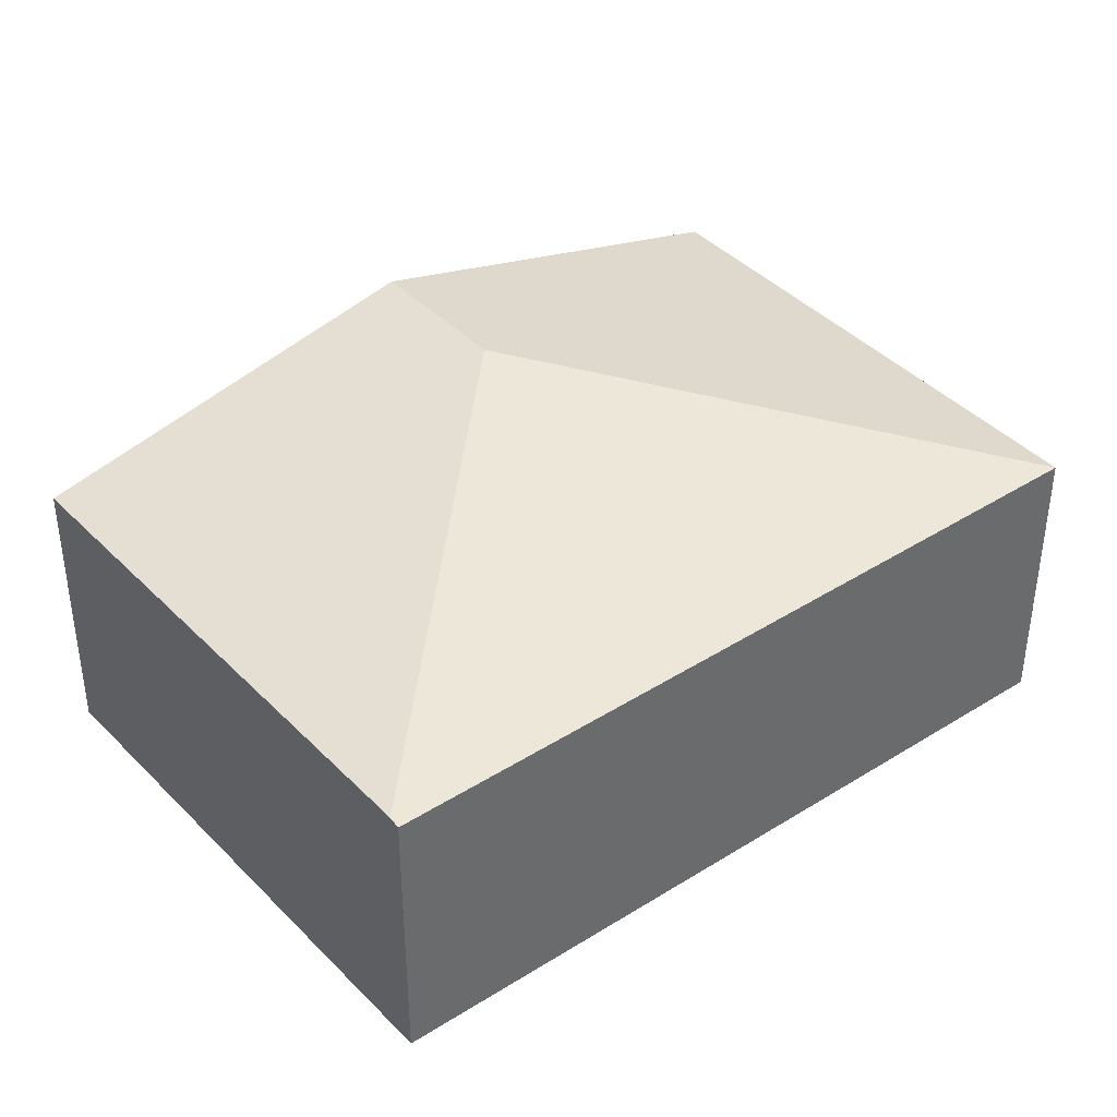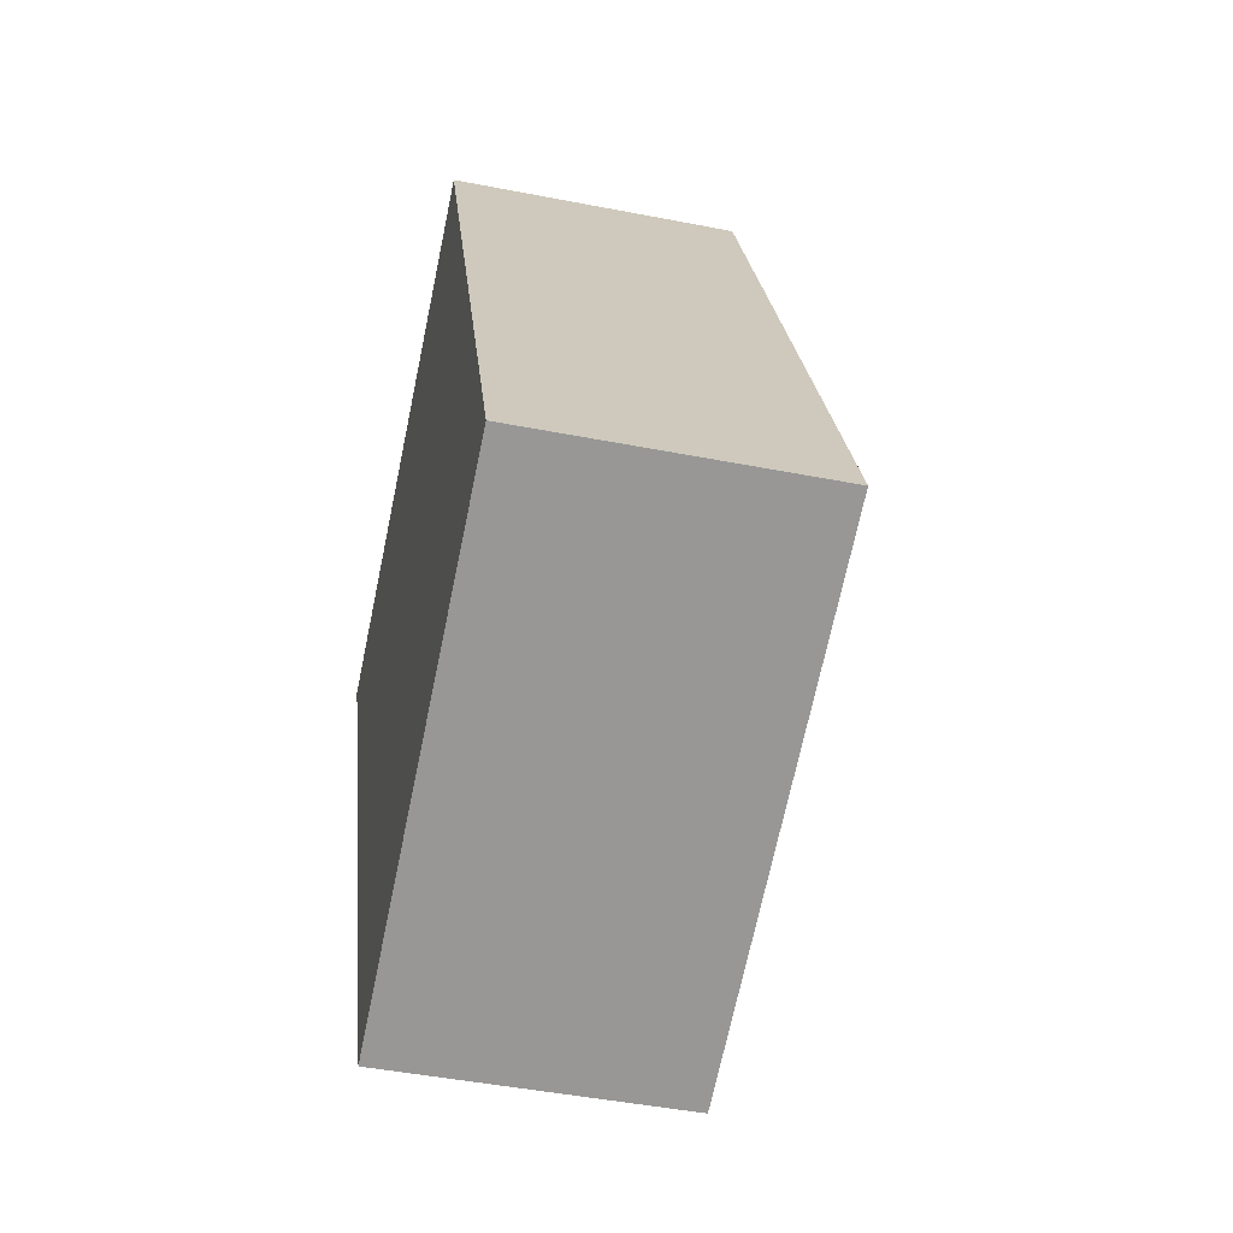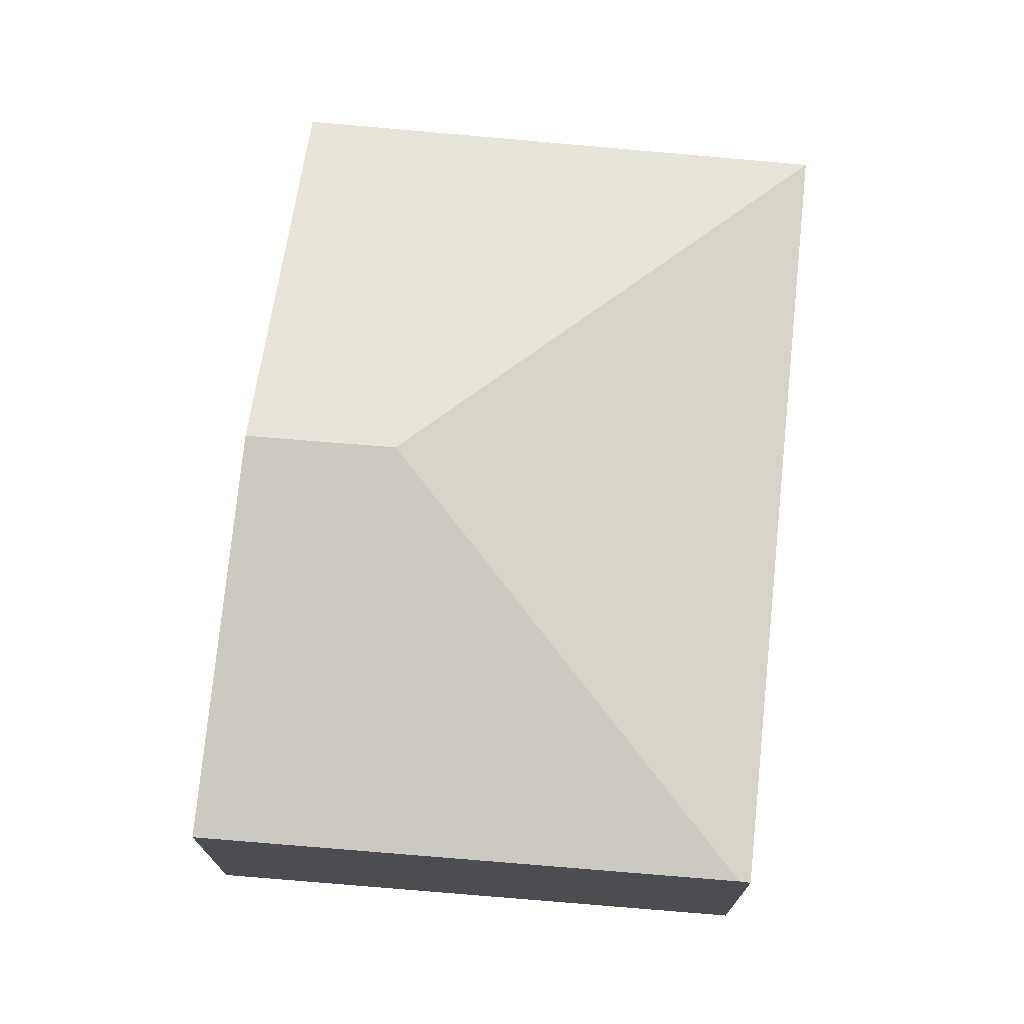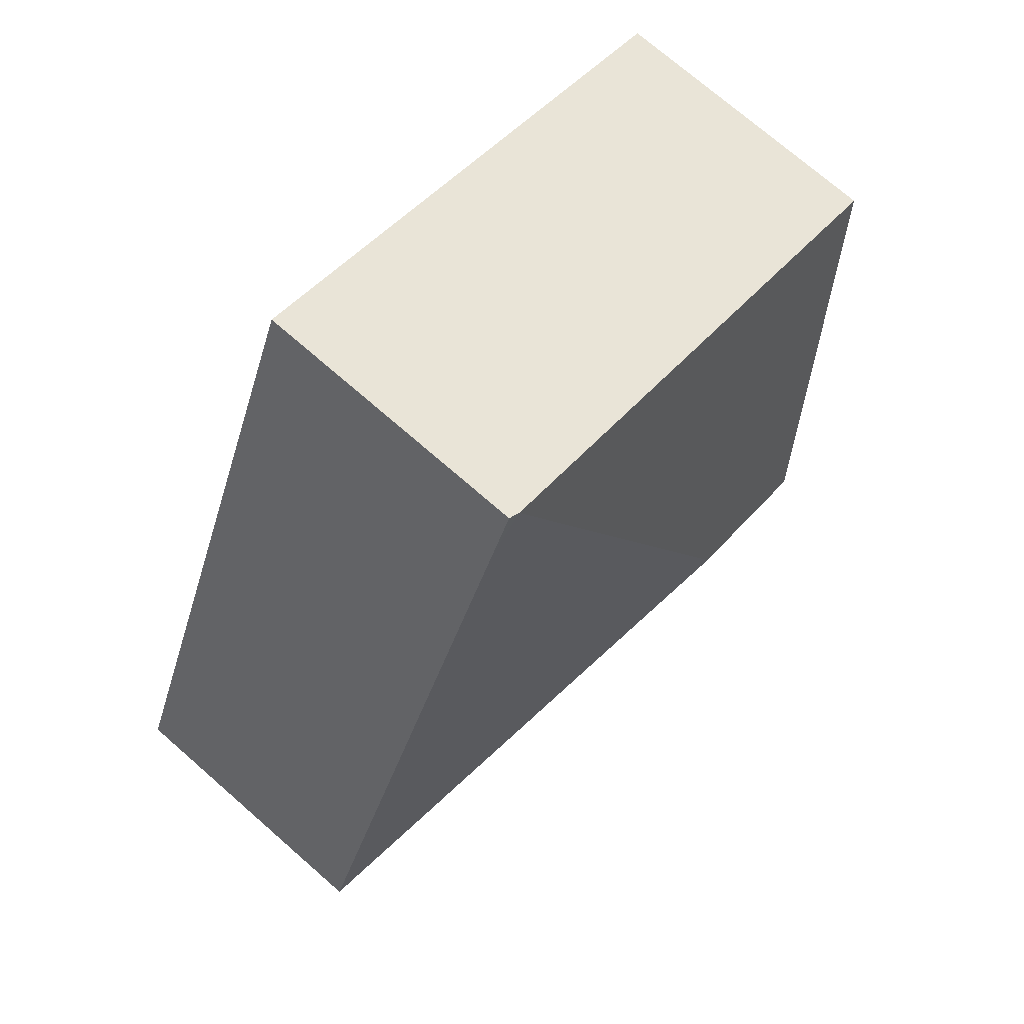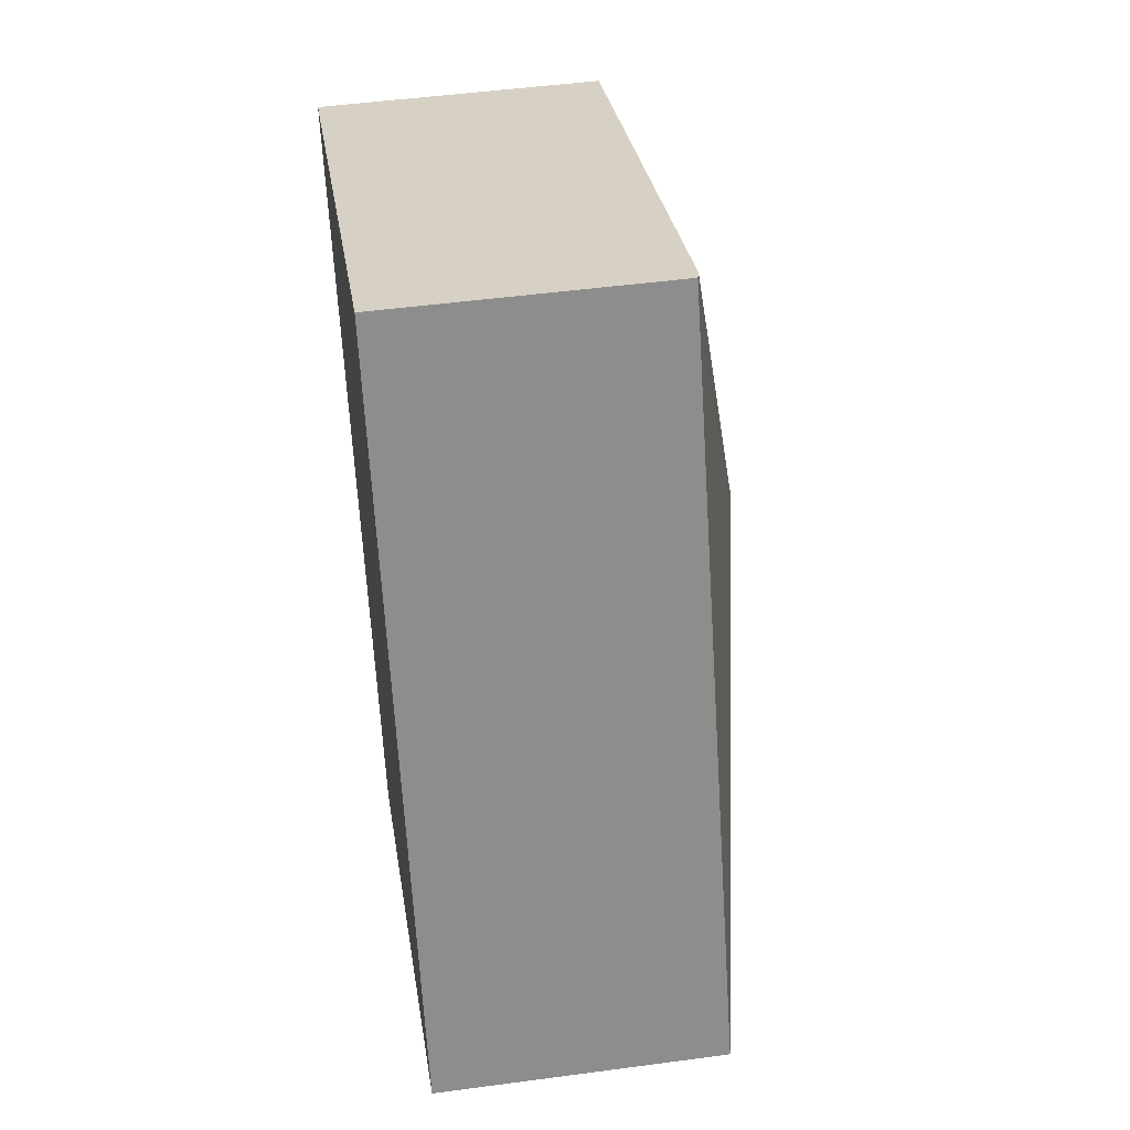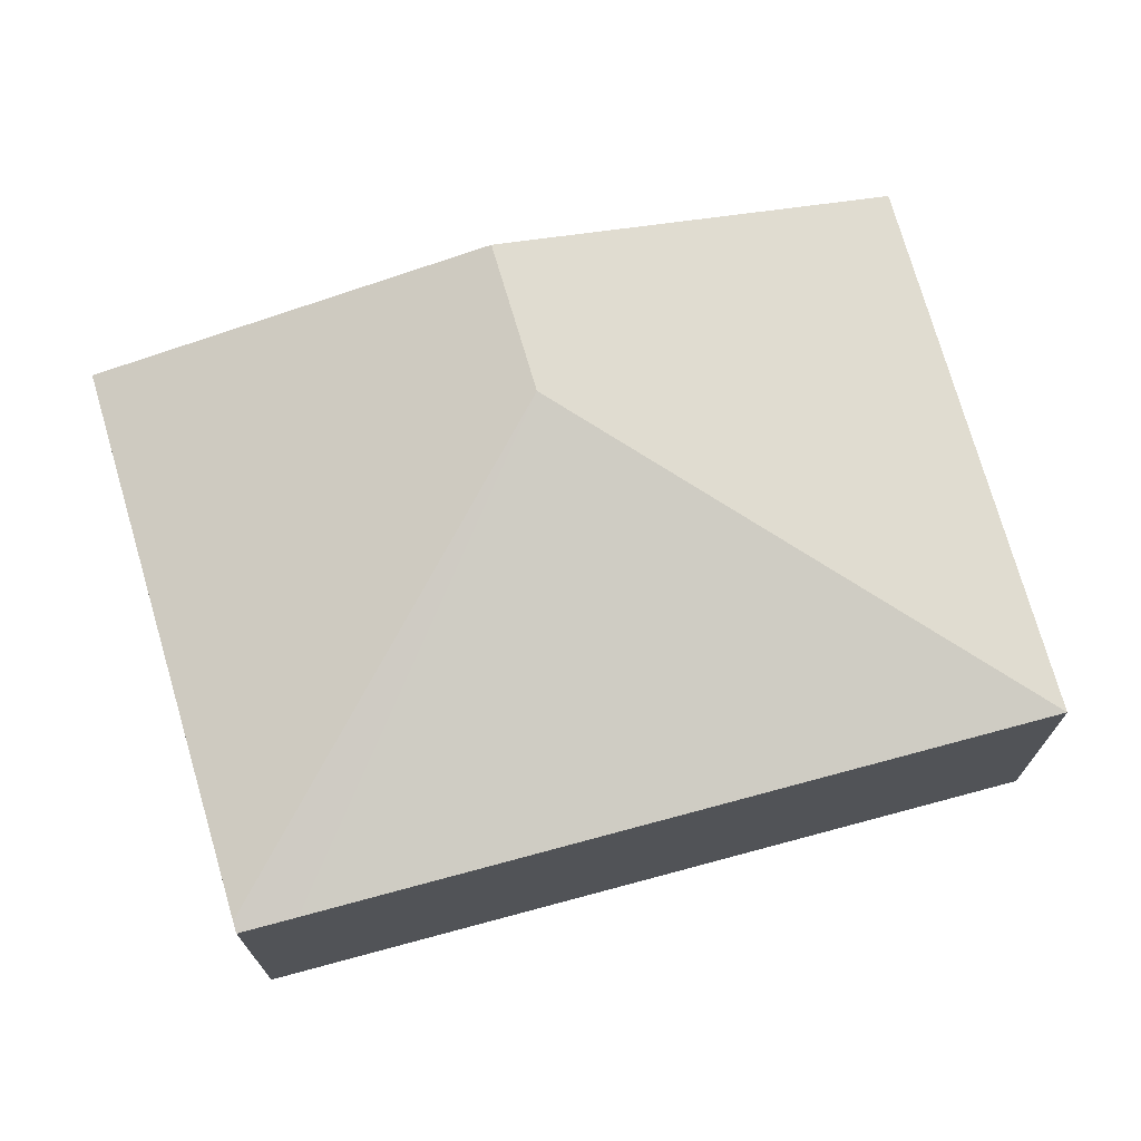
<metadata>
{"format":"obj","ext":"obj","renderer":"f3d","projection":"perspective","resolution":1024,"background":"white","views":[{"elev":40.2,"azim":29.7,"up":"+Y"},{"elev":-46.4,"azim":77.4,"up":"+Z"},{"elev":73.5,"azim":-16.5,"up":"+Y"},{"elev":73.3,"azim":131.1,"up":"+Z"},{"elev":48.6,"azim":81.5,"up":"+Z"},{"elev":72.6,"azim":52.4,"up":"+Y"}]}
</metadata>
<code>
v  3.859 1.999 1.058
v  3.63 2.016 1.402
v  3.704 1.997 1.431
v  2.144 2.67 -2.179
v  5.836 2.028 -3.703
v  2.272 2.013 -5.149
v  1.134 2.67 -2.57
v  0.021 2.028 -0.048
v  0 2.016 1.234e-16
v  0 0 0
v  3.63 -8.585e-17 1.402
v  3.704 -8.762e-17 1.431
v  5.836 2.267e-16 -3.703
v  3.859 -6.478e-17 1.058
v  2.272 3.153e-16 -5.149
v  1.134 1.574e-16 -2.57
v  0.021 2.939e-18 -0.048
g defaultobject
f 1 2 3
f 2 1 4
f 4 1 5
f 6 4 5
f 4 6 7
f 2 8 9
f 8 2 7
f 7 2 4
f 10 2 9
f 2 10 11
f 2 11 3
f 3 11 12
f 12 1 3
f 1 12 5
f 5 12 13
f 13 12 14
f 13 6 5
f 6 13 15
f 15 7 6
f 7 15 16
f 7 16 8
f 8 16 17
f 8 17 9
f 9 17 10
f 14 15 13
f 15 14 12
f 15 12 11
f 15 11 10
f 15 10 16
f 16 10 17

</code>
